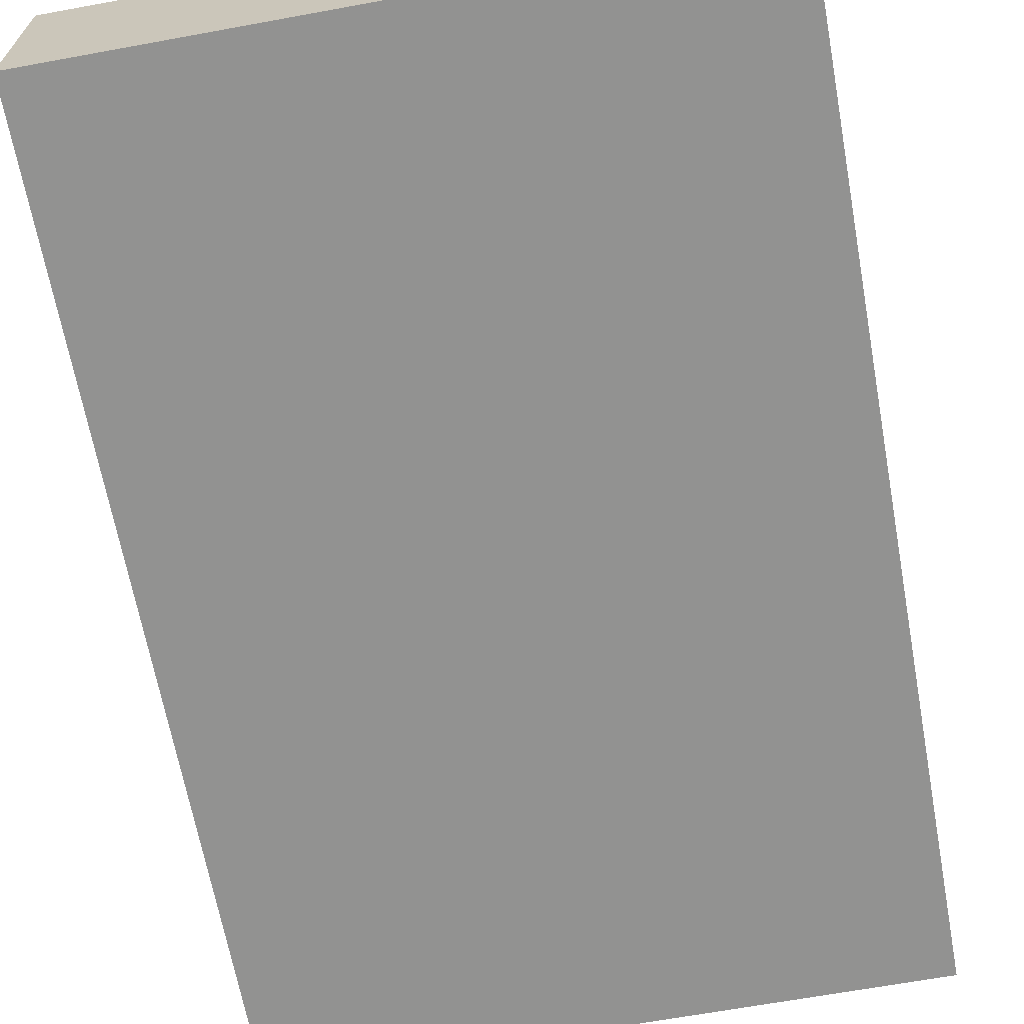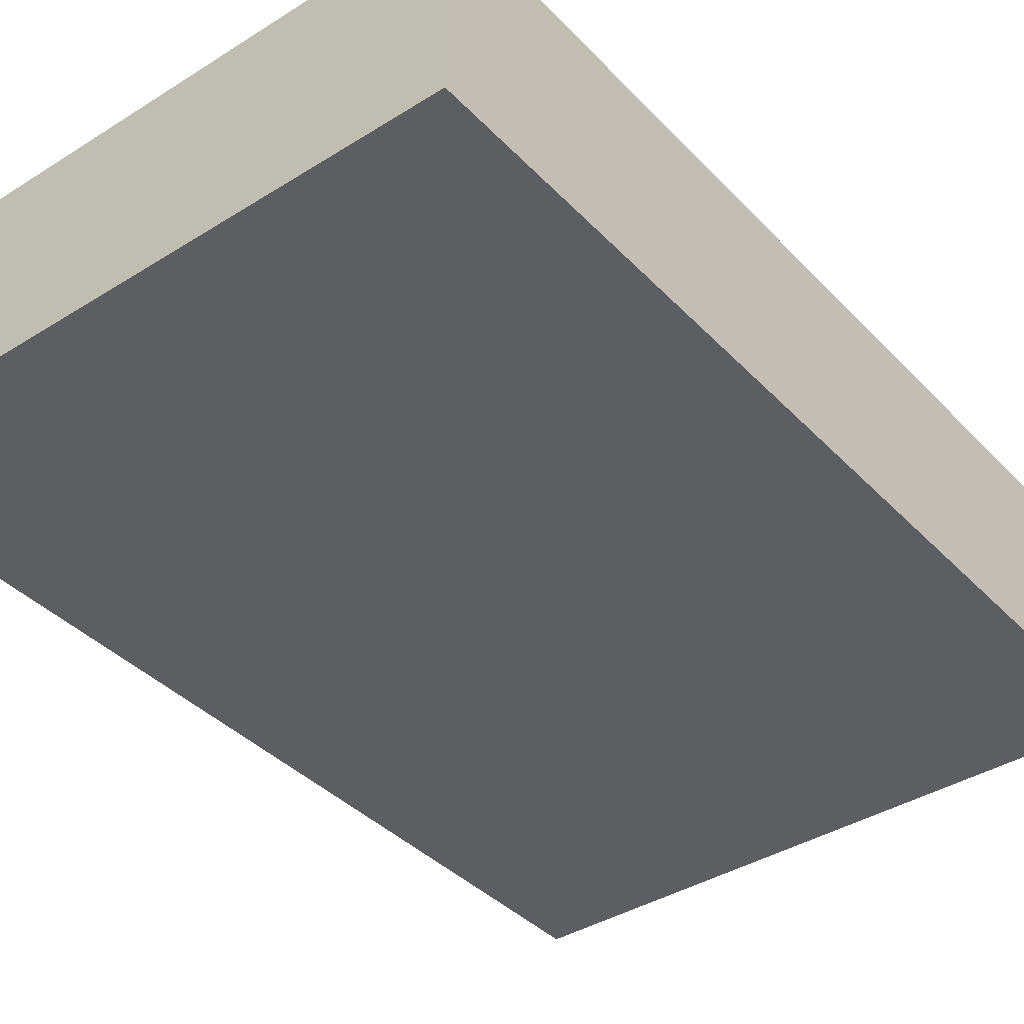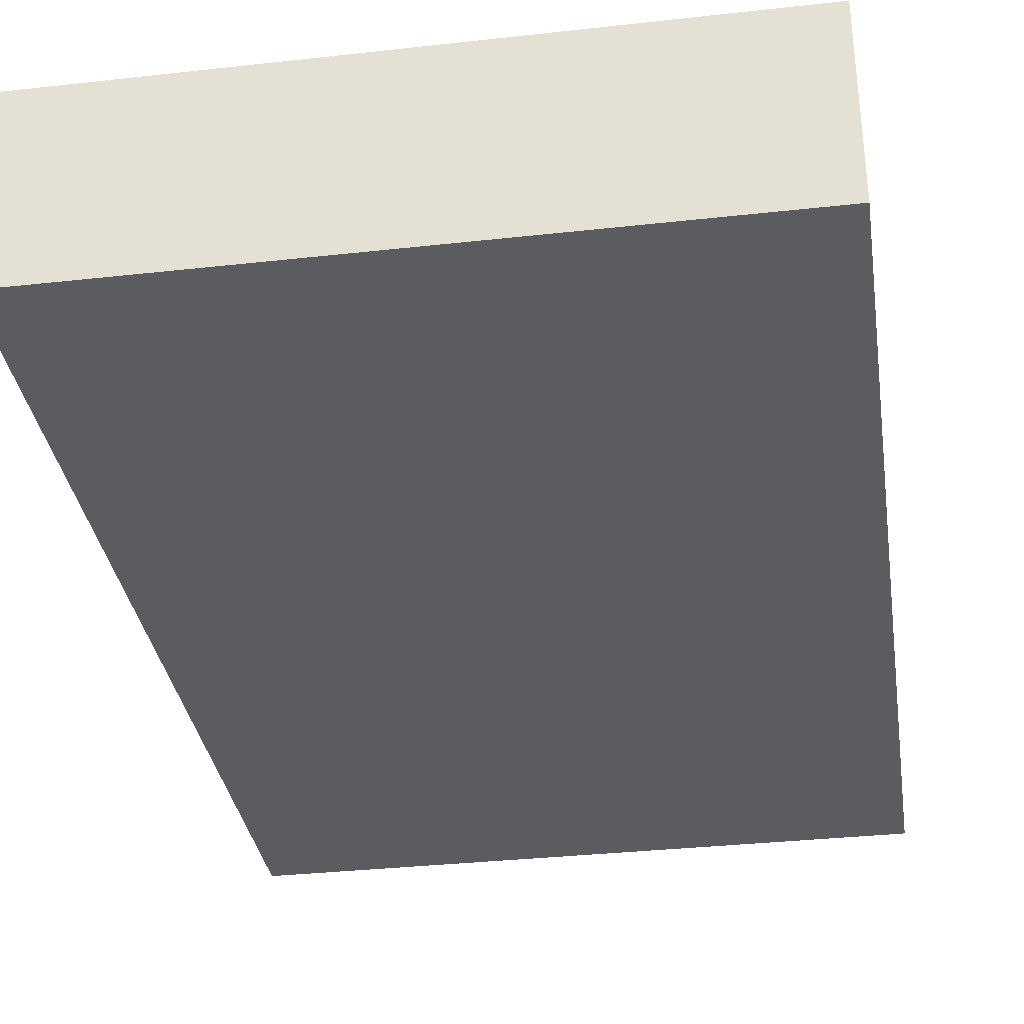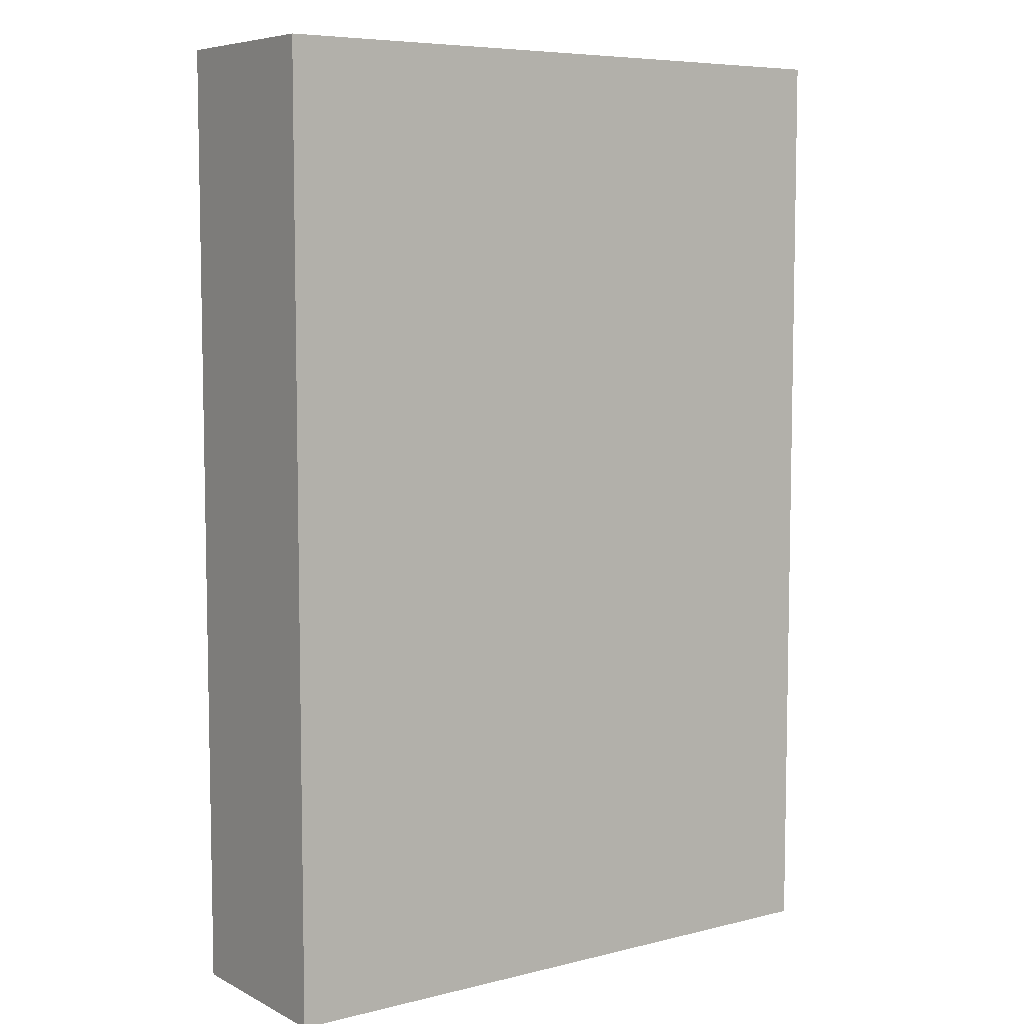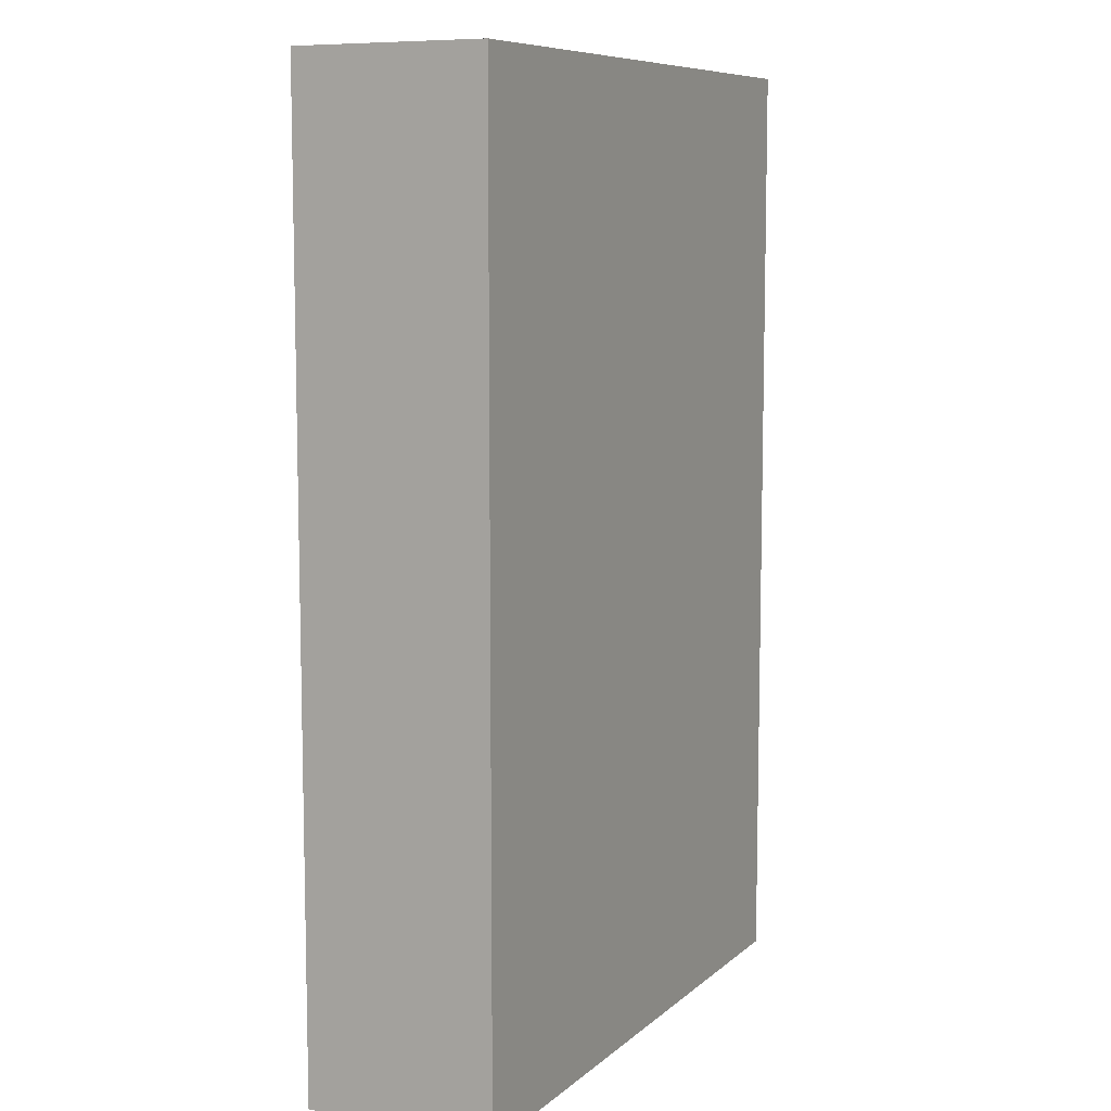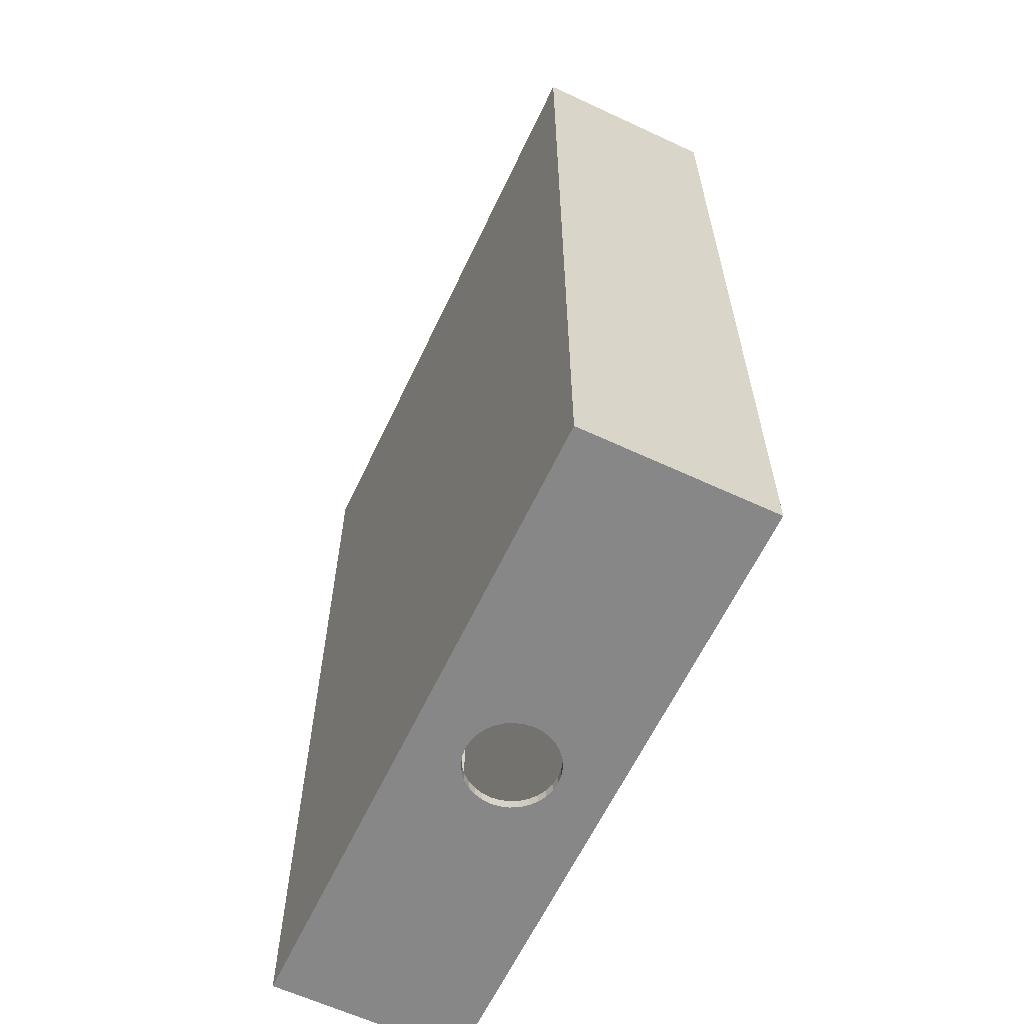
<metadata>
{"format":"obj","ext":"obj","renderer":"f3d","projection":"perspective","resolution":1024,"background":"white","views":[{"elev":-66.3,"azim":10.4,"up":"+Z"},{"elev":-39.0,"azim":-141.8,"up":"+Z"},{"elev":-33.9,"azim":-171.4,"up":"+Z"},{"elev":6.9,"azim":144.4,"up":"+Y"},{"elev":8.6,"azim":116.3,"up":"+Y"},{"elev":-62.3,"azim":-115.3,"up":"+Y"}]}
</metadata>
<code>
o Cube.001
v 3e-06 -73.5 7.006
v -48.5 -73.5 13.5
v 48.5 -73.5 13.5
v -0.8297 -73.5 6.925
v 0.5371 -73.5 6.953
v -1.367 -73.5 6.872
v 6.872 -73.5 -1.367
v 6.953 -73.5 -0.5371
v 7.006 -73.5 9e-06
v 6.925 -73.5 0.8298
v 6.872 -73.5 1.367
v 3.892 -73.5 -5.826
v 4.537 -73.5 -5.297
v 4.954 -73.5 -4.954
v 5.826 -73.5 -3.892
v 6.219 -73.5 -3.157
v 6.473 -73.5 -2.681
v 1.367 -73.5 -6.872
v 2.165 -73.5 -6.63
v 2.681 -73.5 -6.473
v 6.473 -73.5 2.681
v 6.08 -73.5 3.417
v 5.826 -73.5 3.892
v 6.715 -73.5 -1.883
v 3.417 -73.5 -6.08
v 5.483 -73.5 -4.31
v 7e-06 -73.5 -7.006
v 0.8298 -73.5 -6.925
v 6.63 -73.5 2.165
v 5.297 -73.5 4.537
v 4.954 -73.5 4.954
v 1.367 -73.5 6.872
v -2.165 -73.5 6.63
v -2.681 -73.5 6.473
v -48.5 -73.5 -13.5
v 2.681 -73.5 6.473
v 48.5 -73.5 -13.5
v 3.892 -73.5 5.826
v -3.417 -73.5 6.08
v -3.892 -73.5 5.826
v -4.537 -73.5 5.297
v -4.954 -73.5 4.954
v -5.483 -73.5 4.31
v -5.826 -73.5 3.893
v -6.219 -73.5 3.157
v -6.473 -73.5 2.681
v -6.715 -73.5 1.883
v -6.872 -73.5 1.367
v -6.953 -73.5 0.5371
v -7.006 -73.5 1.5e-05
v -6.925 -73.5 -0.8297
v -6.872 -73.5 -1.367
v -6.63 -73.5 -2.165
v -6.473 -73.5 -2.681
v -6.08 -73.5 -3.416
v -5.826 -73.5 -3.892
v -5.297 -73.5 -4.537
v -4.954 -73.5 -4.954
v -4.31 -73.5 -5.483
v -3.893 -73.5 -5.826
v -3.157 -73.5 -6.219
v -2.681 -73.5 -6.473
v -1.883 -73.5 -6.715
v -1.367 -73.5 -6.872
v -0.5371 -73.5 -6.953
v 48.5 73.5 13.5
v 48.5 73.5 -13.5
v -48.5 73.5 -13.5
v -48.5 73.5 13.5
v -50 -75 15
v -50 -75 -15
v -7.006 -75 1.1e-05
v -6.939 -75 0.6834
v -6.939 -75 -0.6834
v -6.872 -75 -1.367
v -6.872 -75 1.367
v 7.006 -75 8e-06
v 6.939 -75 -0.6834
v 6.872 -75 -1.367
v 6.872 -75 1.367
v 6.939 -75 0.6834
v 4.954 -75 -4.954
v 4.423 -75 -5.39
v 3.892 -75 -5.826
v 6.473 -75 -2.681
v 6.149 -75 -3.287
v 5.826 -75 -3.892
v 2.681 -75 -6.473
v 2.024 -75 -6.672
v 1.367 -75 -6.872
v 5.826 -75 3.892
v 6.149 -75 3.287
v 6.473 -75 2.681
v 6.672 -75 -2.024
v 3.287 -75 -6.149
v 5.39 -75 -4.423
v 0.6834 -75 -6.939
v 6e-06 -75 -7.006
v 6.672 -75 2.024
v 4.954 -75 4.954
v 5.39 -75 4.423
v -6.672 -75 -2.024
v -6.672 -75 2.024
v -6.473 -75 2.681
v -6.149 -75 3.287
v -5.826 -75 3.892
v -5.39 -75 4.423
v -4.954 -75 4.954
v -4.423 -75 5.39
v -3.892 -75 5.826
v -3.287 -75 6.149
v -2.681 -75 6.473
v -2.024 -75 6.672
v -1.367 -75 6.872
v 50 -75 15
v -6.473 -75 -2.681
v -0.6834 -75 6.939
v 2e-06 -75 7.006
v 0.6834 -75 6.939
v 1.367 -75 6.872
v 2.681 -75 6.473
v 50 -75 -15
v -6.149 -75 -3.287
v 3.892 -75 5.826
v -5.826 -75 -3.892
v -0.6834 -75 -6.939
v -1.367 -75 -6.872
v -2.024 -75 -6.672
v -2.681 -75 -6.473
v -3.287 -75 -6.149
v -3.893 -75 -5.826
v -4.423 -75 -5.39
v -4.954 -75 -4.954
v -5.39 -75 -4.423
v 50 75 -15
v 50 75 15
v -50 75 15
v -50 75 -15
f 134 125 71
f 71 133 134
f 71 132 133
f 71 131 132
f 71 130 131
f 71 129 130
f 71 128 129
f 71 127 128
f 71 126 127
f 71 98 126
f 71 122 90
f 71 90 98
f 125 123 71
f 88 89 90
f 88 90 122
f 82 83 84
f 82 84 122
f 85 86 87
f 85 87 122
f 77 78 79
f 77 79 122
f 93 99 80
f 93 80 122
f 100 101 91
f 100 91 122
f 122 115 121
f 122 121 124
f 123 116 71
f 115 120 121
f 115 118 119
f 115 119 120
f 115 114 117
f 115 117 118
f 116 102 71
f 115 70 114
f 70 112 113
f 70 113 114
f 70 111 112
f 70 110 111
f 70 109 110
f 70 108 109
f 70 107 108
f 70 106 107
f 70 105 106
f 70 104 105
f 70 103 104
f 70 76 103
f 102 75 71
f 122 124 100
f 91 92 93
f 91 93 122
f 87 96 82
f 87 82 122
f 79 94 85
f 79 85 122
f 84 95 88
f 84 88 122
f 90 97 98
f 80 81 77
f 80 77 122
f 70 73 76
f 75 74 71
f 72 70 71
f 72 71 74
f 70 72 73
f 138 137 136
f 138 136 135
f 122 135 136
f 122 136 115
f 115 136 137
f 115 137 70
f 70 137 138
f 70 138 71
f 135 122 71
f 135 71 138
f 23 30 31
f 23 31 37
f 11 29 21
f 11 21 37
f 7 8 9
f 7 9 37
f 15 16 17
f 15 17 37
f 12 13 14
f 12 14 37
f 18 19 20
f 18 20 37
f 37 65 27
f 37 35 64
f 37 64 65
f 31 38 37
f 35 63 64
f 35 62 63
f 35 61 62
f 35 60 61
f 35 59 60
f 35 58 59
f 35 57 58
f 35 56 57
f 35 55 56
f 35 54 55
f 35 53 54
f 35 52 53
f 35 51 52
f 35 50 51
f 35 49 50
f 35 48 49
f 35 47 48
f 35 46 47
f 35 45 46
f 35 44 45
f 35 43 44
f 35 42 43
f 35 41 42
f 35 40 41
f 35 39 40
f 35 2 34
f 35 34 39
f 36 3 37
f 36 37 38
f 36 32 3
f 2 6 33
f 2 33 34
f 5 1 3
f 5 3 32
f 9 10 11
f 9 11 37
f 14 26 15
f 14 15 37
f 17 24 7
f 17 7 37
f 27 28 18
f 27 18 37
f 20 25 12
f 20 12 37
f 21 22 23
f 21 23 37
f 2 1 4
f 2 4 6
f 1 2 3
f 66 69 68
f 66 68 67
f 37 3 66
f 37 66 67
f 3 2 69
f 3 69 66
f 2 35 68
f 2 68 69
f 35 37 67
f 35 67 68
f 90 18 28
f 90 28 97
f 97 28 27
f 97 27 98
f 88 20 19
f 88 19 89
f 89 19 18
f 89 18 90
f 84 12 25
f 84 25 95
f 95 25 20
f 95 20 88
f 82 14 13
f 82 13 83
f 83 13 12
f 83 12 84
f 87 15 26
f 87 26 96
f 96 26 14
f 96 14 82
f 85 17 16
f 85 16 86
f 86 16 15
f 86 15 87
f 79 7 24
f 79 24 94
f 94 24 17
f 94 17 85
f 77 9 8
f 77 8 78
f 78 8 7
f 78 7 79
f 80 11 10
f 80 10 81
f 81 10 9
f 81 9 77
f 93 21 29
f 93 29 99
f 99 29 11
f 99 11 80
f 91 23 22
f 91 22 92
f 92 22 21
f 92 21 93
f 100 31 30
f 100 30 101
f 101 30 23
f 101 23 91
f 124 38 31
f 124 31 100
f 124 121 36
f 124 36 38
f 121 120 32
f 121 32 36
f 118 1 5
f 118 5 119
f 119 5 32
f 119 32 120
f 114 6 4
f 114 4 117
f 1 118 117
f 1 117 4
f 113 33 6
f 113 6 114
f 112 34 33
f 112 33 113
f 111 39 34
f 111 34 112
f 110 40 39
f 110 39 111
f 109 41 40
f 109 40 110
f 108 42 41
f 108 41 109
f 107 43 42
f 107 42 108
f 106 44 43
f 106 43 107
f 105 45 44
f 105 44 106
f 104 46 45
f 104 45 105
f 103 47 46
f 103 46 104
f 76 48 47
f 76 47 103
f 73 49 48
f 73 48 76
f 72 50 49
f 72 49 73
f 74 51 50
f 74 50 72
f 75 52 51
f 75 51 74
f 102 53 52
f 102 52 75
f 116 54 53
f 116 53 102
f 123 55 54
f 123 54 116
f 125 56 55
f 125 55 123
f 134 57 56
f 134 56 125
f 133 58 57
f 133 57 134
f 132 59 58
f 132 58 133
f 131 60 59
f 131 59 132
f 130 61 60
f 130 60 131
f 129 62 61
f 129 61 130
f 128 63 62
f 128 62 129
f 127 64 63
f 127 63 128
f 64 127 126
f 64 126 65
f 65 126 98
f 65 98 27

</code>
